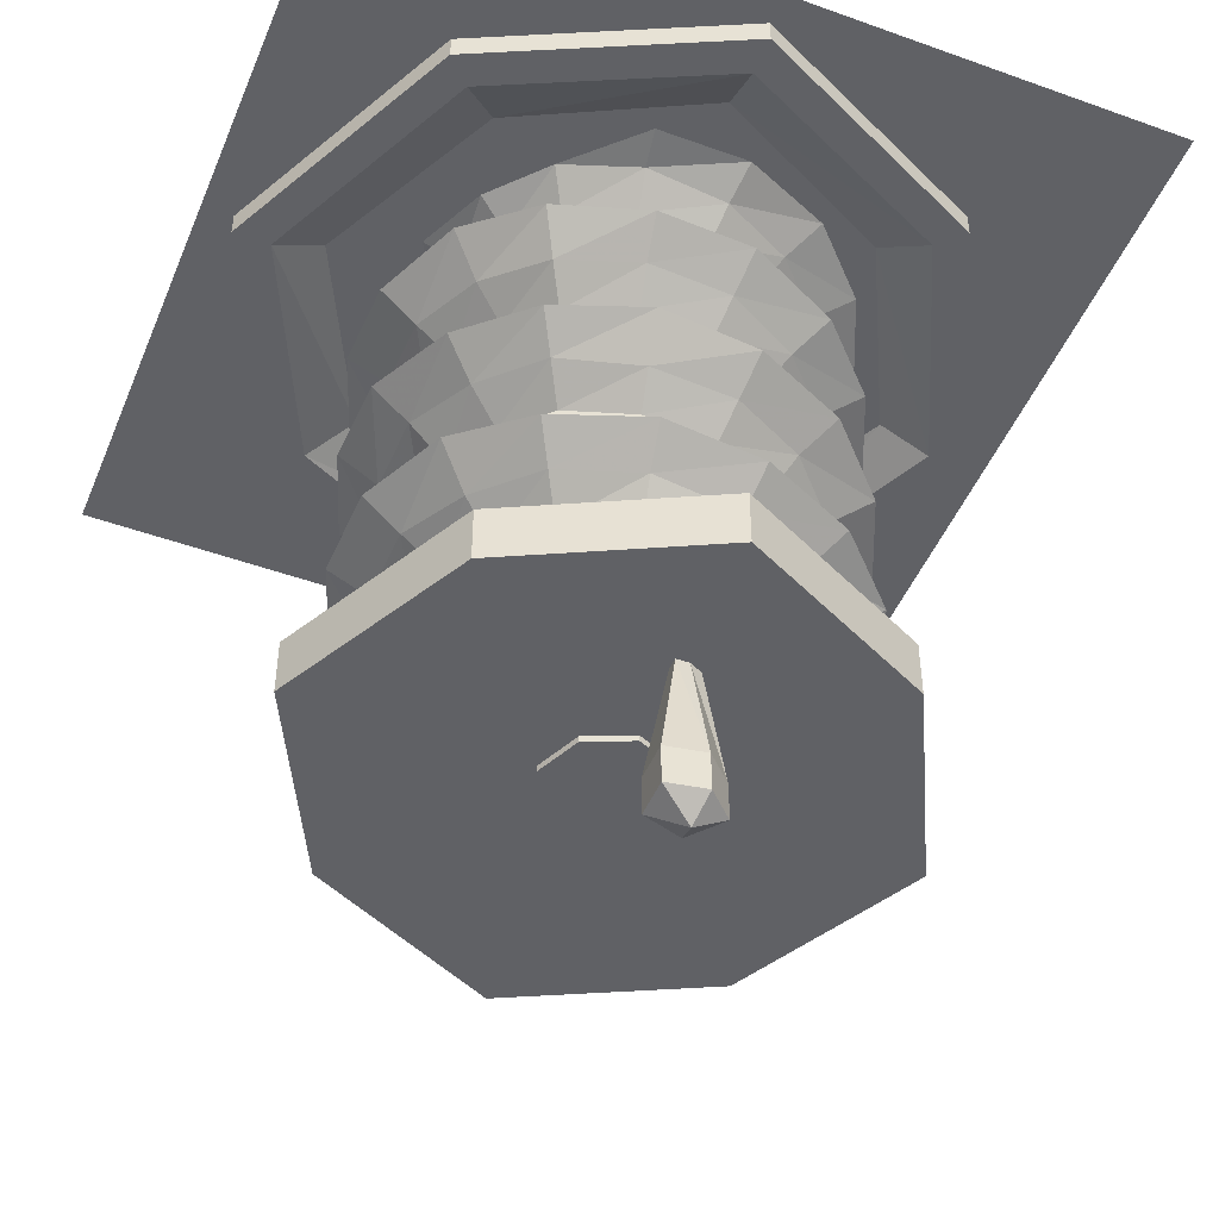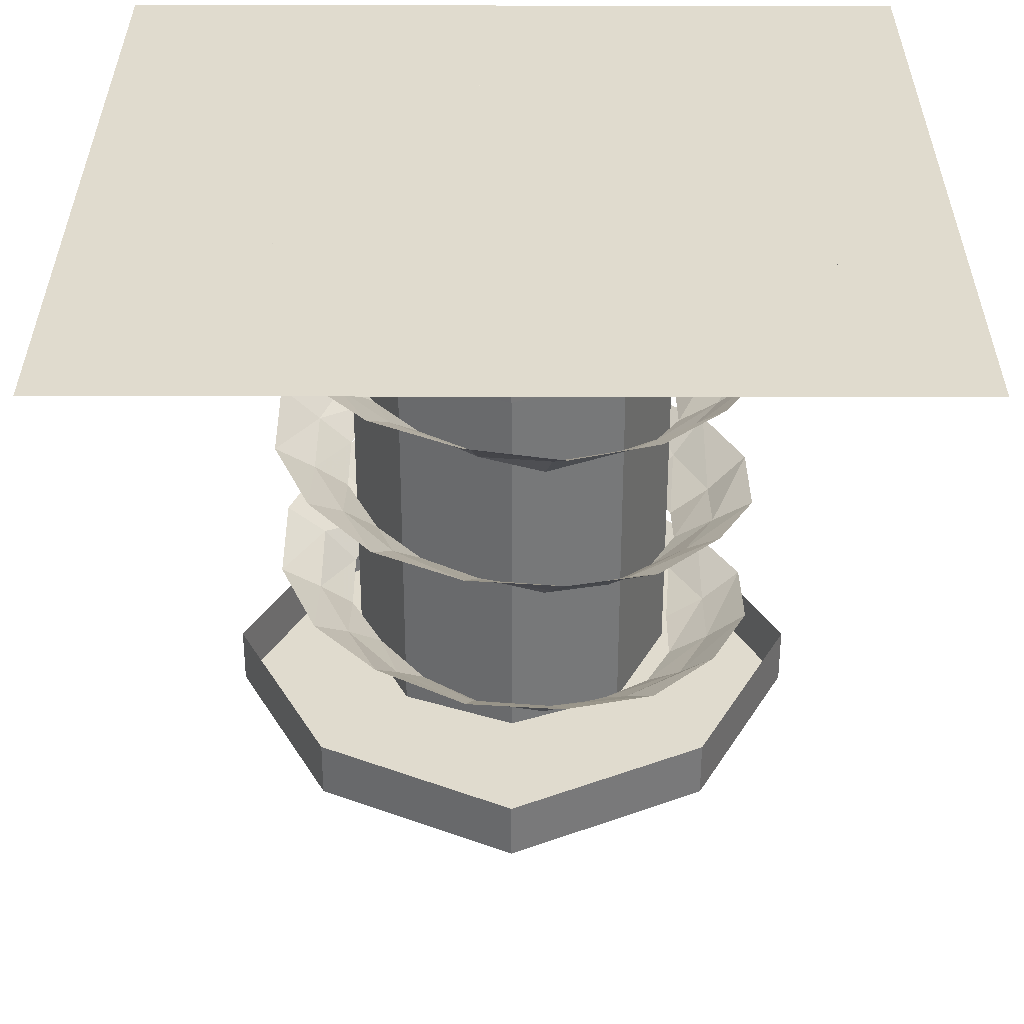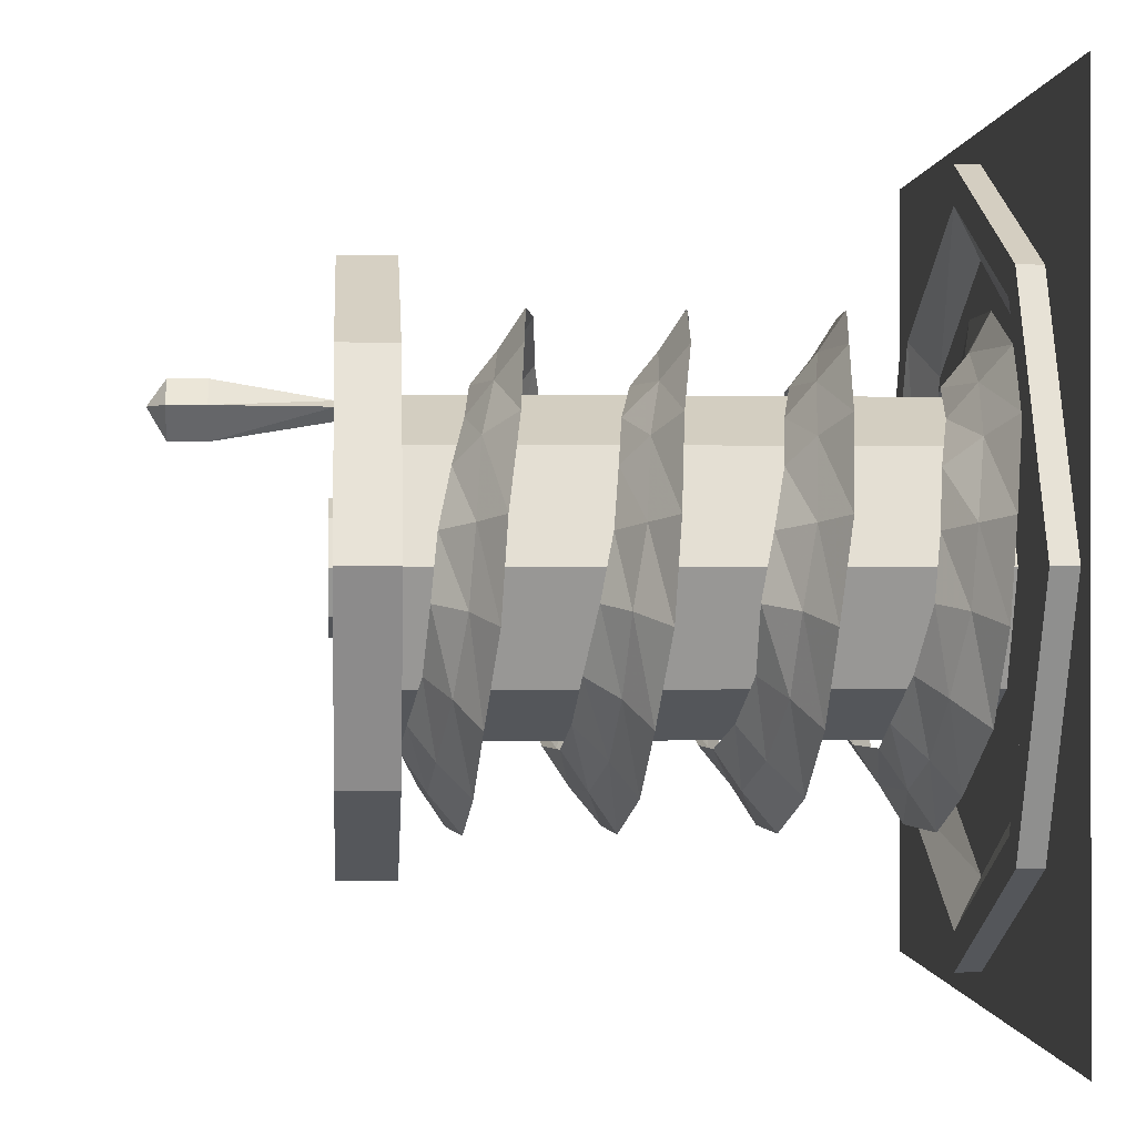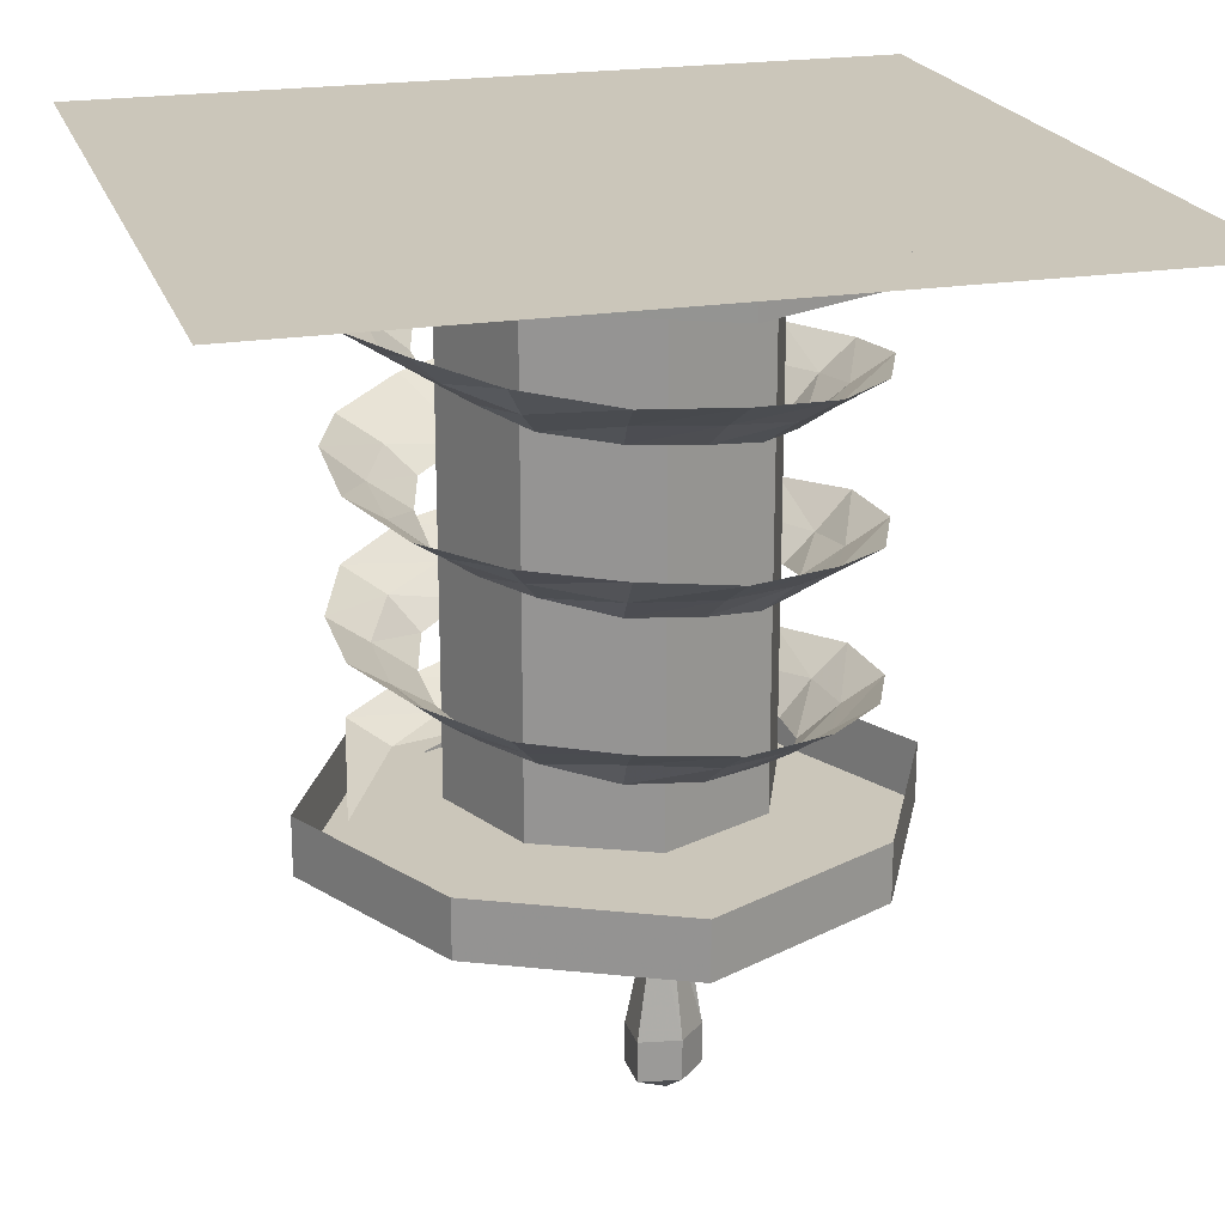
<metadata>
{"format":"obj","ext":"obj","renderer":"f3d","projection":"perspective","resolution":1024,"background":"white","views":[{"elev":-47.4,"azim":-22.1,"up":"+Y"},{"elev":33.7,"azim":90.1,"up":"+Y"},{"elev":-0.3,"azim":85.9,"up":"+Z"},{"elev":21.1,"azim":-16.0,"up":"+Y"}]}
</metadata>
<code>
v 0.5 0 -0.5
v -0.5 0 -0.5
v -0.5 0 0.5
v 0.5 0 0.5
v 0.07812 -0.7422 0
v 0.05469 -0.7422 0.05469
v 0 -0.7422 0.07812
v -0.05469 -0.7422 0.05469
v -0.07812 -0.7422 0
v -0.05469 -0.7422 -0.05469
v 0 -0.7422 -0.07812
v 0.05469 -0.7422 -0.05469
v 0.07812 -0.7344 0
v 0.05469 -0.7344 0.05469
v 0 -0.7344 0.07812
v -0.05469 -0.7344 0.05469
v -0.07812 -0.7344 0
v -0.05469 -0.7344 -0.05469
v 0 -0.7344 -0.07812
v 0.05469 -0.7344 -0.05469
v 0.05469 -0.7422 0
v 0.03125 -0.7422 0.03125
v 0 -0.7422 0.05469
v -0.03906 -0.7422 0.03125
v -0.05469 -0.7422 0
v -0.03906 -0.7422 -0.03125
v 0 -0.7422 -0.05469
v 0.03125 -0.7422 -0.03125
v 0.04688 -0.875 0.1797
v 0.02344 -0.7344 0.1797
v 0.007812 -0.7344 0.1875
v 0.01562 -0.875 0.2109
v 0.01562 -0.9219 0.2109
v 0.04688 -0.9219 0.1797
v 0.01562 -0.875 0.1406
v 0.007812 -0.7344 0.1641
v -0.03125 -0.875 0.1562
v -0.007812 -0.7344 0.1719
v -0.03125 -0.875 0.2031
v -0.007812 -0.7344 0.1875
v -0.03125 -0.9219 0.2031
v 0.007812 -0.9453 0.1797
v 0.01562 -0.9219 0.1406
v -0.03125 -0.9219 0.1562
v 0.3516 -0.7344 0
v 0.2344 -0.7344 0.2344
v 0 -0.7344 0.3516
v -0.2344 -0.7344 0.2344
v -0.3516 -0.7344 0
v -0.2344 -0.7344 -0.2344
v 0 -0.7344 -0.3516
v 0.2344 -0.7344 -0.2344
v 0.3516 -0.6641 0
v 0.2344 -0.6641 0.2344
v 0 -0.6641 0.3516
v -0.2344 -0.6641 0.2344
v -0.3516 -0.6641 0
v -0.2344 -0.6641 -0.2344
v 0 -0.6641 -0.3516
v 0.2344 -0.6641 -0.2344
v 0.2266 -0.7344 0
v 0.1484 -0.7344 0.1562
v -0.007812 -0.7344 0.2344
v -0.1641 -0.7344 0.1562
v -0.2422 -0.7344 0
v -0.1641 -0.7344 -0.1562
v -0.007812 -0.7344 -0.2344
v 0.1484 -0.7344 -0.1562
v 0.1875 -0.6641 0
v 0.1875 0 0
v 0.1328 0 0.1328
v 0.1328 -0.6641 0.1328
v 0 0 0.1953
v 0 -0.6641 0.1953
v -0.1328 0 0.1328
v -0.1328 -0.6641 0.1328
v -0.1875 0 0
v -0.1875 -0.6641 0
v -0.1328 0 -0.1328
v -0.1328 -0.6641 -0.1328
v 0 0 -0.1953
v 0 -0.6641 -0.1953
v 0.1328 0 -0.1328
v 0.1328 -0.6641 -0.1328
v 0.4609 -0.03125 0
v 0.4609 0 0
v 0.3125 0 0.3125
v 0.3125 -0.03125 0.3125
v 0.2812 -0.03125 0.2812
v 0.4141 -0.03125 0
v 0.3125 -0.03125 -0.3125
v 0.3125 0 -0.3125
v 0 -0.03125 -0.4609
v 0 0 -0.4609
v -0.3125 -0.03125 -0.3125
v -0.3125 0 -0.3125
v -0.4609 -0.03125 0
v -0.4609 0 0
v -0.3125 -0.03125 0.3125
v -0.3125 0 0.3125
v 0 -0.03125 0.4609
v 0 0 0.4609
v 0 -0.03125 -0.4141
v -0.2812 -0.03125 -0.2812
v -0.4141 -0.03125 0
v -0.2812 -0.03125 0.2812
v 0 -0.03125 0.4141
v 0 0 0.3516
v 0.2344 0 0.2344
v 0.3516 0 0
v 0.2812 -0.03125 -0.2812
v 0.2344 0 -0.2344
v 0 0 -0.3516
v -0.2344 0 -0.2344
v -0.3516 0 0
v -0.2344 0 0.2344
v 0.04688 -0.09375 -0.25
v -0.0625 -0.07812 -0.2969
v 0.05469 -0.0625 -0.2969
v 0.1328 -0.08594 -0.2109
v 0.1094 -0.125 -0.1719
v 0.03906 -0.125 -0.2031
v -0.04688 -0.1094 -0.25
v -0.1719 -0.08594 -0.25
v -0.1406 -0.125 -0.2109
v -0.2578 -0.09375 -0.1719
v -0.2109 -0.125 -0.1484
v -0.2969 -0.1094 -0.0625
v -0.25 -0.1406 -0.05469
v -0.2969 -0.125 0.05469
v -0.25 -0.1562 0.04688
v -0.25 -0.125 0.1641
v -0.2109 -0.1641 0.1328
v -0.1719 -0.1406 0.2422
v -0.1484 -0.1797 0.2031
v -0.0625 -0.1562 0.2891
v -0.05469 -0.1875 0.2422
v 0.05469 -0.1641 0.2891
v 0.04688 -0.1953 0.2422
v 0.1641 -0.1797 0.2422
v 0.1328 -0.2109 0.2031
v 0.2422 -0.1875 0.1641
v 0.1953 -0.2188 0.1406
v 0.2891 -0.1953 0.05469
v 0.2422 -0.2266 0.04688
v 0.2891 -0.2109 -0.0625
v 0.2422 -0.2422 -0.04688
v 0.2422 -0.2188 -0.1719
v 0.2031 -0.25 -0.1406
v 0.1562 -0.2266 -0.25
v 0.1328 -0.2656 -0.2109
v 0.05469 -0.2422 -0.2969
v 0.04688 -0.2812 -0.25
v -0.0625 -0.25 -0.2969
v -0.04688 -0.2812 -0.25
v -0.1719 -0.2656 -0.25
v -0.1406 -0.2969 -0.2109
v -0.2578 -0.2812 -0.1719
v -0.2109 -0.3125 -0.1484
v -0.2969 -0.2812 -0.0625
v -0.25 -0.3203 -0.05469
v -0.2969 -0.2969 0.05469
v -0.25 -0.3281 0.04688
v -0.25 -0.3125 0.1641
v -0.2109 -0.3438 0.1328
v -0.1719 -0.3203 0.2422
v -0.1484 -0.3516 0.2031
v -0.0625 -0.3281 0.2891
v -0.05469 -0.3672 0.2422
v 0.05469 -0.3438 0.2891
v 0.04688 -0.375 0.2422
v 0.1641 -0.3516 0.2422
v 0.1328 -0.3828 0.2031
v 0.2422 -0.3672 0.1641
v 0.1953 -0.3984 0.1406
v 0.2891 -0.375 0.05469
v 0.2422 -0.4062 0.04688
v 0.2891 -0.3828 -0.0625
v 0.2422 -0.4219 -0.04688
v 0.2422 -0.3984 -0.1719
v 0.2031 -0.4297 -0.1406
v 0.1562 -0.4062 -0.25
v 0.1328 -0.4375 -0.2109
v 0.05469 -0.4219 -0.2969
v 0.04688 -0.4531 -0.25
v -0.0625 -0.4297 -0.2969
v -0.04688 -0.4688 -0.25
v -0.1719 -0.4375 -0.25
v -0.1406 -0.4766 -0.2109
v -0.2578 -0.4531 -0.1719
v -0.2109 -0.4844 -0.1484
v -0.2969 -0.4688 -0.0625
v -0.25 -0.5 -0.05469
v -0.2969 -0.4766 0.05469
v -0.25 -0.5078 0.04688
v -0.25 -0.4844 0.1641
v -0.2109 -0.5234 0.1328
v -0.1719 -0.5 0.2422
v -0.1484 -0.5312 0.2031
v -0.0625 -0.5078 0.2891
v -0.05469 -0.5391 0.2422
v 0.05469 -0.5234 0.2891
v 0.04688 -0.5547 0.2422
v 0.1641 -0.5312 0.2422
v 0.1328 -0.5625 0.2031
v 0.2422 -0.5391 0.1641
v 0.1953 -0.5781 0.1406
v 0.2891 -0.5547 0.05469
v 0.2422 -0.5859 0.04688
v 0.2891 -0.5625 -0.0625
v 0.2422 -0.5938 -0.04688
v 0.2422 -0.5781 -0.1719
v 0.2031 -0.6094 -0.1406
v 0.1562 -0.5859 -0.25
v 0.1328 -0.625 -0.2109
v 0.05469 -0.5938 -0.2969
v 0.04688 -0.6328 -0.25
v -0.0625 -0.6094 -0.2969
v -0.04688 -0.6406 -0.25
v -0.1719 -0.625 -0.25
v -0.1406 -0.6562 -0.2109
v -0.2578 -0.6328 -0.1719
v -0.2109 -0.6641 -0.1484
v -0.2969 -0.6641 0.03125
v -0.25 -0.6641 -0.05469
v -0.1797 -0.6641 -0.125
v -0.2031 -0.6641 0.05469
v 0.2422 -0.0625 -0.04688
v 0.2422 -0.05469 0.04688
v 0.1953 -0.08594 0.03906
v 0.2031 -0.09375 -0.03906
v 0.2031 -0.07812 -0.1406
v 0.2422 -0.03906 -0.1719
v 0.2891 -0.03125 -0.0625
v 0.2891 -0.02344 0.05469
v 0.1953 -0.03906 0.1406
v 0.1641 -0.07812 0.1094
v -0.25 0 0.04688
v -0.2266 0 -0.07812
v -0.2031 0 -0.03906
v -0.2031 -0.007812 0.03906
v -0.2109 0 0.1328
v -0.25 0 0.1641
v -0.2969 0 0.05469
v -0.25 0 -0.1172
v 0.04688 -0.02344 0.2422
v -0.05469 -0.007812 0.2422
v -0.04688 -0.03906 0.2031
v 0.03906 -0.05469 0.2031
v 0.1328 -0.03125 0.2031
v 0.1641 0 0.2422
v 0.05469 0 0.2891
v -0.0625 0 0.2891
v -0.1484 0 0.2031
v -0.125 -0.03125 0.1641
v -0.1719 -0.02344 0.1094
v -0.1719 0 0.2422
v 0.1094 -0.0625 0.1641
v 0.2422 -0.007812 0.1641
v 0.1562 -0.05469 -0.25
v 0.1641 -0.1094 -0.1172
v 0.03906 -0.3125 -0.2031
v -0.03906 -0.3203 -0.2031
v -0.1172 -0.3281 -0.1719
v -0.1797 -0.3438 -0.125
v -0.2031 -0.3516 -0.03906
v -0.2031 -0.3672 0.03906
v -0.1719 -0.375 0.1094
v -0.125 -0.3828 0.1641
v -0.04688 -0.3984 0.2031
v 0.03906 -0.4062 0.2031
v 0.1094 -0.4219 0.1641
v 0.1641 -0.4297 0.1094
v 0.1953 -0.4375 0.03906
v 0.2031 -0.4531 -0.03906
v 0.1641 -0.4688 -0.1172
v 0.1094 -0.4766 -0.1719
v 0.03906 -0.4844 -0.2031
v -0.03906 -0.5 -0.2031
v -0.1172 -0.5078 -0.1719
v -0.1797 -0.5234 -0.125
v -0.2031 -0.5312 -0.03906
v -0.2031 -0.5391 0.03906
v -0.1719 -0.5547 0.1094
v -0.125 -0.5625 0.1641
v -0.04688 -0.5781 0.2031
v 0.03906 -0.5859 0.2031
v 0.1094 -0.5938 0.1641
v 0.1641 -0.6094 0.1094
v 0.1953 -0.625 0.03906
v 0.2031 -0.6328 -0.03906
v 0.1641 -0.6406 -0.1172
v 0.1094 -0.6562 -0.1719
v 0.03906 -0.6641 -0.2031
v -0.03906 -0.6641 -0.2031
v -0.1172 -0.6641 -0.1719
v 0.1953 -0.2656 0.03906
v 0.2031 -0.2812 -0.03906
v 0.1641 -0.2812 -0.1172
v 0.1094 -0.2969 -0.1719
v -0.2031 -0.1797 -0.03906
v -0.2031 -0.1875 0.03906
v -0.1719 -0.1953 0.1094
v -0.125 -0.2109 0.1641
v -0.04688 -0.2188 0.2031
v 0.03906 -0.2266 0.2031
v 0.1094 -0.2422 0.1641
v 0.1641 -0.25 0.1094
v -0.03906 -0.1406 -0.2031
v -0.1172 -0.1562 -0.1719
v -0.1797 -0.1641 -0.125
f 1 2 3
f 1 3 4
f 29 30 31
f 29 31 32
f 29 35 30
f 30 35 36
f 36 35 37
f 36 37 38
f 38 37 39
f 38 39 40
f 40 39 32
f 40 32 31
f 117 118 119
f 117 119 120
f 117 120 121
f 117 121 122
f 117 122 123
f 117 123 118
f 118 123 124
f 124 123 125
f 124 125 126
f 126 125 127
f 126 127 128
f 128 127 129
f 128 129 130
f 130 129 131
f 130 131 132
f 132 131 133
f 132 133 134
f 134 133 135
f 134 135 136
f 136 135 137
f 136 137 138
f 228 229 230
f 228 230 231
f 228 231 232
f 228 232 233
f 228 233 234
f 228 234 229
f 229 234 235
f 229 235 236
f 229 236 237
f 229 237 230
f 238 239 240
f 238 240 241
f 238 241 242
f 238 242 243
f 238 243 244
f 238 244 239
f 239 244 245
f 246 247 248
f 246 248 249
f 246 249 250
f 246 250 251
f 246 251 252
f 246 252 247
f 247 252 253
f 247 253 254
f 247 254 255
f 247 255 248
f 242 241 256
f 242 256 254
f 242 254 257
f 242 257 243
f 250 249 258
f 250 258 236
f 250 236 259
f 250 259 251
f 120 119 260
f 120 260 232
f 120 232 261
f 120 261 121
f 254 253 257
f 236 235 259
f 232 260 233
f 254 256 255
f 236 258 237
f 131 129 301
f 131 301 302
f 131 302 133
f 133 302 303
f 133 303 135
f 135 303 304
f 135 304 137
f 123 122 309
f 123 309 125
f 125 309 310
f 125 310 127
f 127 310 311
f 127 311 129
f 129 311 301
f 232 231 261
f 5 6 7
f 5 7 8
f 5 8 9
f 5 9 10
f 5 10 11
f 5 11 12
f 21 22 23
f 21 23 24
f 21 24 25
f 21 25 26
f 21 26 27
f 21 27 28
f 45 46 47
f 45 47 48
f 45 48 49
f 45 49 50
f 45 50 51
f 45 51 52
f 61 62 63
f 61 63 64
f 61 64 65
f 61 65 66
f 61 66 67
f 61 67 68
f 85 88 89
f 85 89 90
f 85 90 91
f 95 93 103
f 95 103 104
f 95 104 97
f 97 104 105
f 97 105 99
f 99 105 106
f 99 106 101
f 101 106 107
f 101 107 88
f 88 107 89
f 90 111 91
f 91 111 93
f 93 111 103
f 5 12 13
f 5 13 14
f 5 14 6
f 6 14 15
f 6 15 7
f 7 15 16
f 7 16 8
f 8 16 17
f 8 17 9
f 9 17 18
f 9 18 10
f 10 18 19
f 10 19 11
f 11 19 20
f 11 20 12
f 12 20 13
f 45 52 53
f 45 53 54
f 45 54 46
f 46 54 55
f 46 55 47
f 47 55 56
f 47 56 48
f 48 56 57
f 48 57 49
f 49 57 58
f 49 58 50
f 50 58 59
f 50 59 51
f 51 59 60
f 51 60 52
f 52 60 53
f 69 70 71
f 69 71 72
f 72 71 73
f 72 73 74
f 74 73 75
f 74 75 76
f 76 75 77
f 76 77 78
f 78 77 79
f 78 79 80
f 80 79 81
f 80 81 82
f 82 81 83
f 82 83 84
f 84 83 70
f 84 70 69
f 85 86 87
f 85 87 88
f 85 91 86
f 86 91 92
f 92 91 93
f 92 93 94
f 94 93 95
f 94 95 96
f 96 95 97
f 96 97 98
f 98 97 99
f 98 99 100
f 100 99 101
f 100 101 102
f 102 101 88
f 102 88 87
f 89 107 108
f 89 108 109
f 89 109 90
f 90 109 110
f 90 110 111
f 103 111 112
f 103 112 113
f 103 113 104
f 104 113 114
f 104 114 105
f 105 114 115
f 105 115 106
f 106 115 116
f 106 116 107
f 107 116 108
f 110 112 111
f 29 32 33
f 29 33 34
f 29 34 35
f 32 39 41
f 32 41 33
f 34 43 35
f 35 43 37
f 37 43 44
f 37 44 39
f 39 44 41
f 138 137 139
f 138 139 140
f 140 139 141
f 140 141 142
f 142 141 143
f 142 143 144
f 144 143 145
f 144 145 146
f 146 145 147
f 146 147 148
f 148 147 149
f 148 149 150
f 150 149 151
f 150 151 152
f 152 151 153
f 152 153 154
f 154 153 155
f 154 155 156
f 156 155 157
f 156 157 158
f 158 157 159
f 158 159 160
f 160 159 161
f 160 161 162
f 162 161 163
f 162 163 164
f 164 163 165
f 164 165 166
f 166 165 167
f 166 167 168
f 168 167 169
f 168 169 170
f 170 169 171
f 170 171 172
f 172 171 173
f 172 173 174
f 174 173 175
f 174 175 176
f 176 175 177
f 176 177 178
f 178 177 179
f 178 179 180
f 155 153 262
f 155 262 263
f 155 263 157
f 157 263 264
f 157 264 159
f 159 264 265
f 159 265 161
f 161 265 266
f 161 266 163
f 163 266 267
f 163 267 165
f 165 267 268
f 165 268 167
f 167 268 269
f 167 269 169
f 169 269 270
f 169 270 171
f 171 270 271
f 171 271 173
f 173 271 272
f 173 272 175
f 175 272 273
f 175 273 177
f 177 273 274
f 177 274 179
f 147 145 297
f 147 297 298
f 147 298 149
f 149 298 299
f 149 299 151
f 151 299 300
f 151 300 153
f 153 300 262
f 137 304 305
f 137 305 139
f 139 305 306
f 139 306 141
f 141 306 307
f 141 307 143
f 143 307 308
f 143 308 145
f 145 308 297
f 33 41 42
f 33 42 34
f 34 42 43
f 41 44 42
f 42 44 43
f 180 179 181
f 180 181 182
f 182 181 183
f 182 183 184
f 184 183 185
f 184 185 186
f 186 185 187
f 186 187 188
f 188 187 189
f 188 189 190
f 190 189 191
f 190 191 192
f 192 191 193
f 192 193 194
f 194 193 195
f 194 195 196
f 196 195 197
f 196 197 198
f 198 197 199
f 198 199 200
f 200 199 201
f 200 201 202
f 202 201 203
f 202 203 204
f 204 203 205
f 204 205 206
f 206 205 207
f 206 207 208
f 208 207 209
f 208 209 210
f 210 209 211
f 210 211 212
f 212 211 213
f 212 213 214
f 214 213 215
f 214 215 216
f 216 215 217
f 216 217 218
f 218 217 219
f 218 219 220
f 220 219 221
f 220 221 222
f 222 221 223
f 222 223 224
f 224 223 225
f 225 223 226
f 225 226 227
f 179 274 275
f 179 275 181
f 181 275 276
f 181 276 183
f 183 276 277
f 183 277 185
f 185 277 278
f 185 278 187
f 187 278 279
f 187 279 189
f 189 279 280
f 189 280 191
f 191 280 281
f 191 281 193
f 193 281 282
f 193 282 195
f 195 282 283
f 195 283 197
f 197 283 284
f 197 284 199
f 199 284 285
f 199 285 201
f 201 285 286
f 201 286 203
f 203 286 287
f 203 287 205
f 205 287 288
f 205 288 207
f 207 288 289
f 207 289 209
f 209 289 290
f 209 290 211
f 211 290 291
f 211 291 213
f 213 291 292
f 213 292 215
f 215 292 293
f 215 293 217
f 217 293 294
f 217 294 219
f 219 294 295
f 219 295 221
f 221 295 296
f 221 296 223
f 223 296 226
f 108 116 115
f 108 115 114
f 108 114 109
f 109 114 113
f 109 113 110
f 110 113 112

</code>
